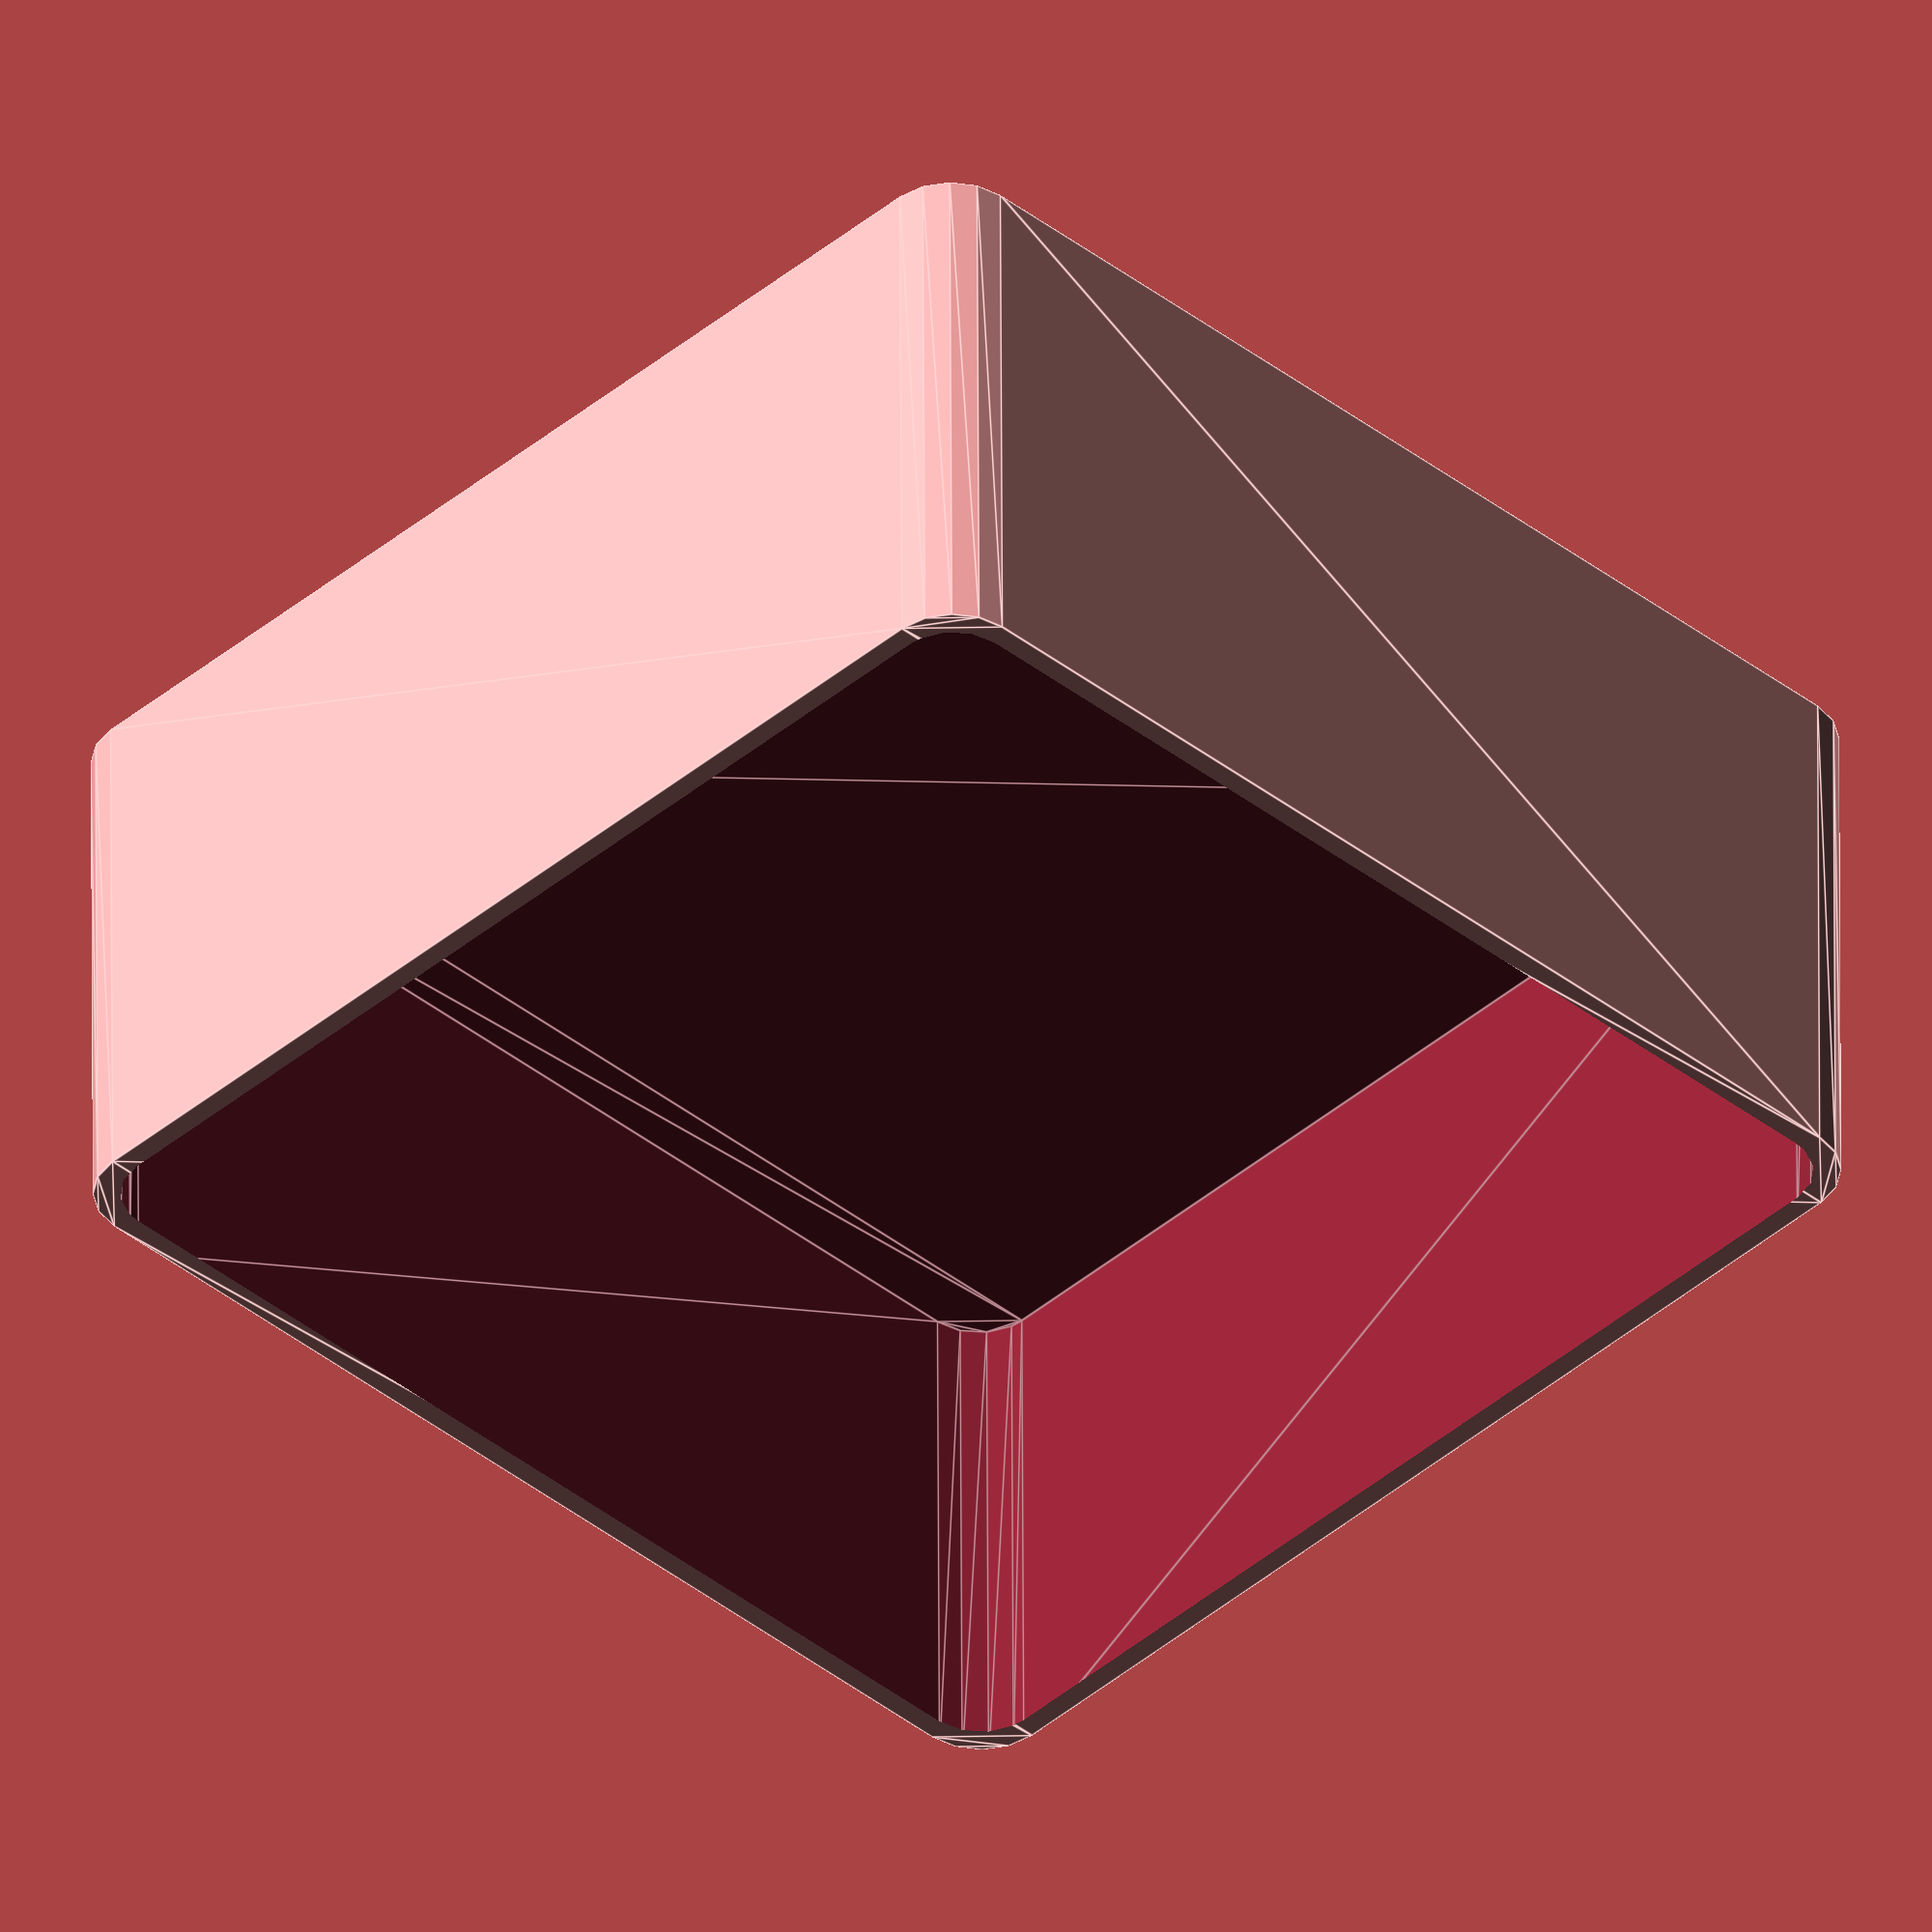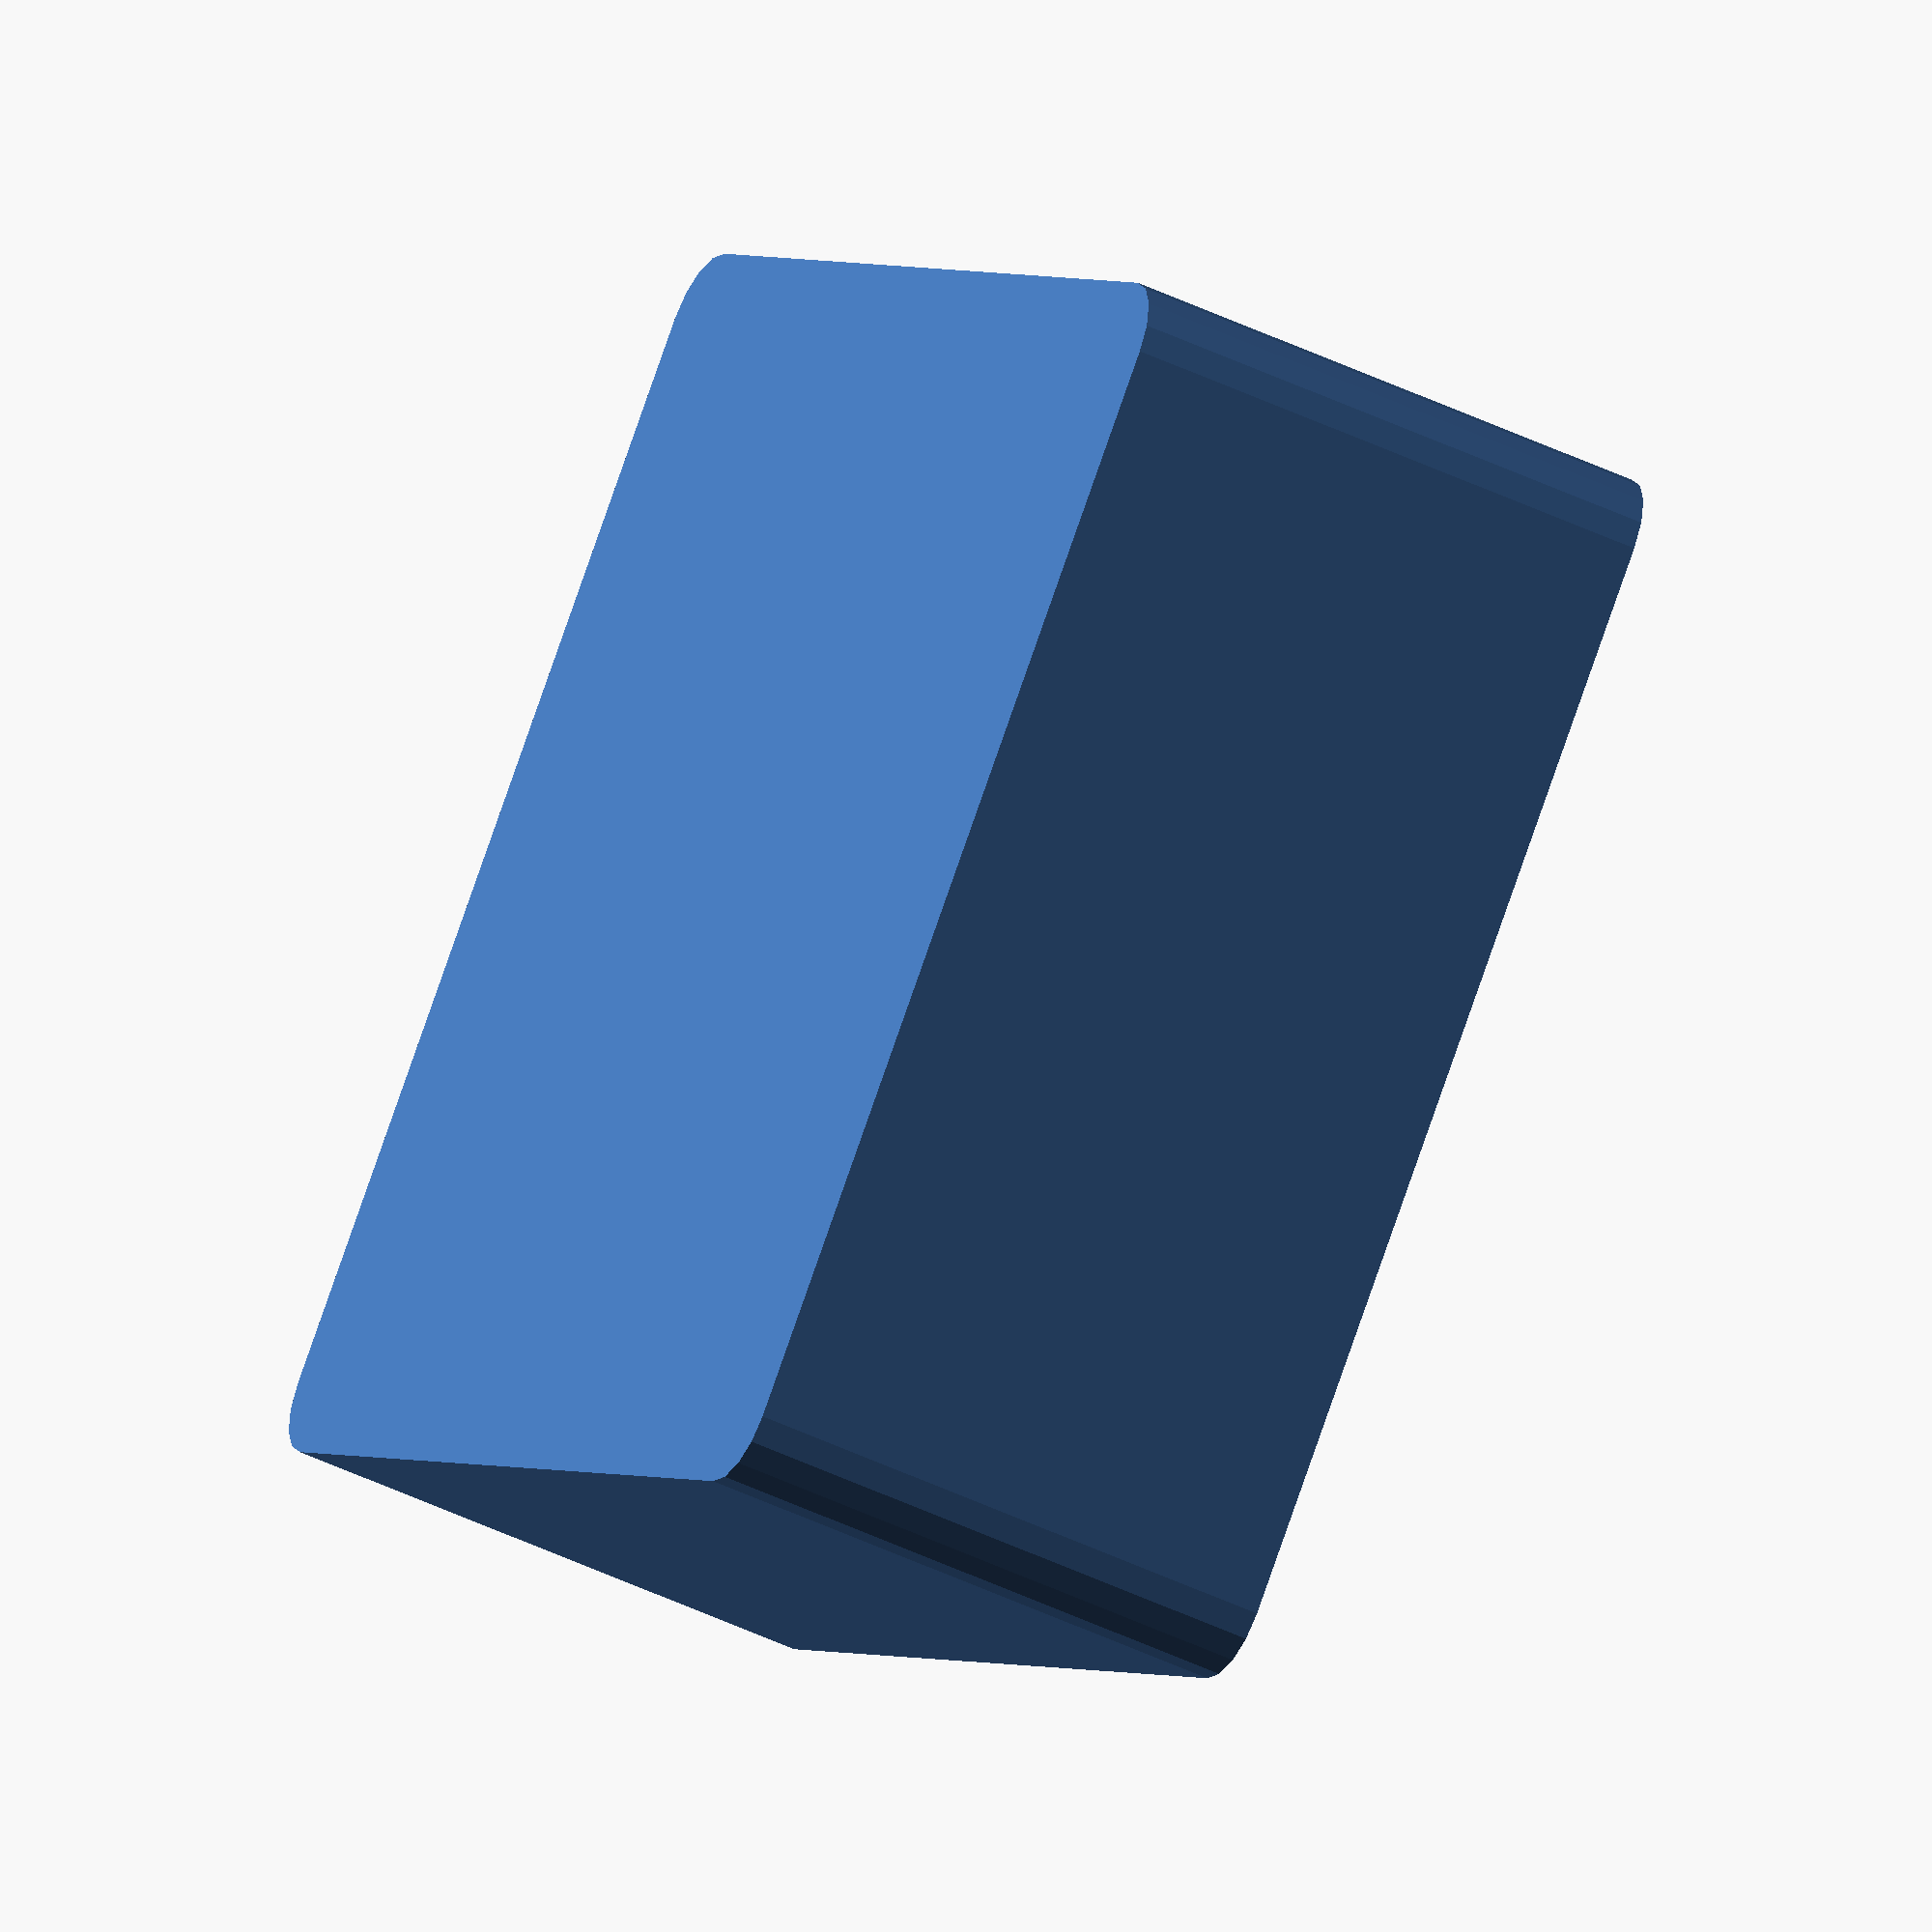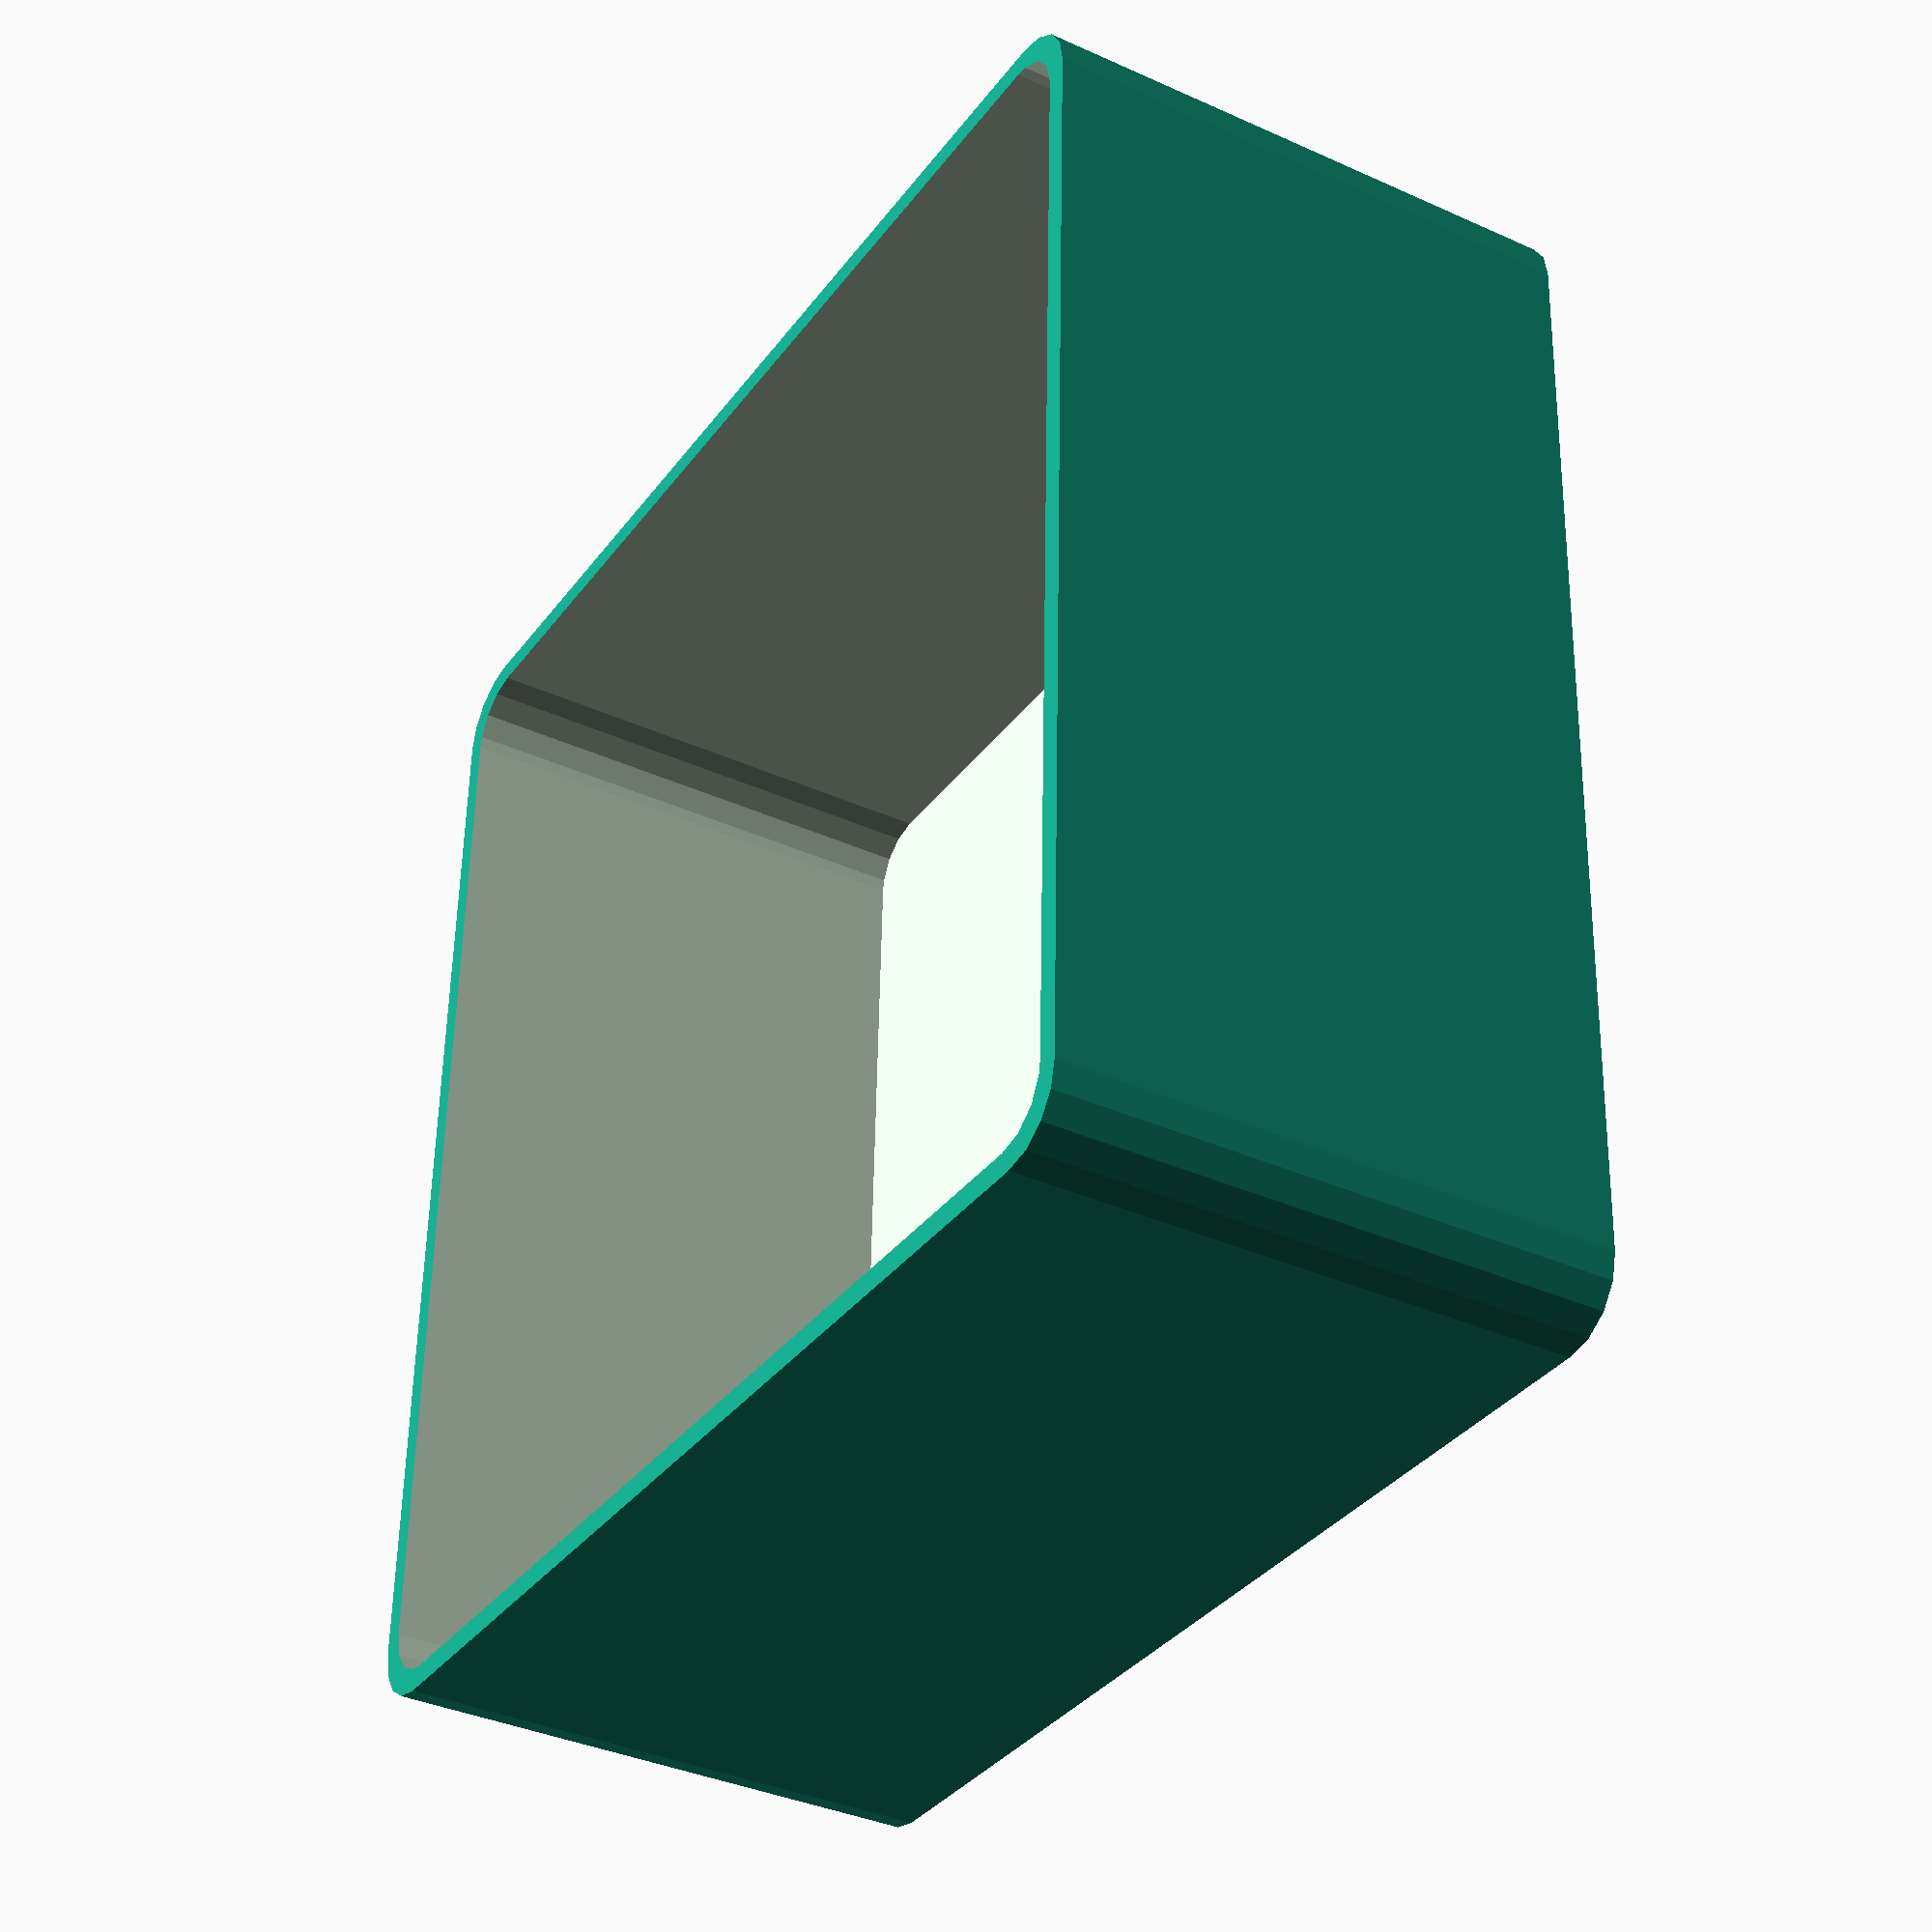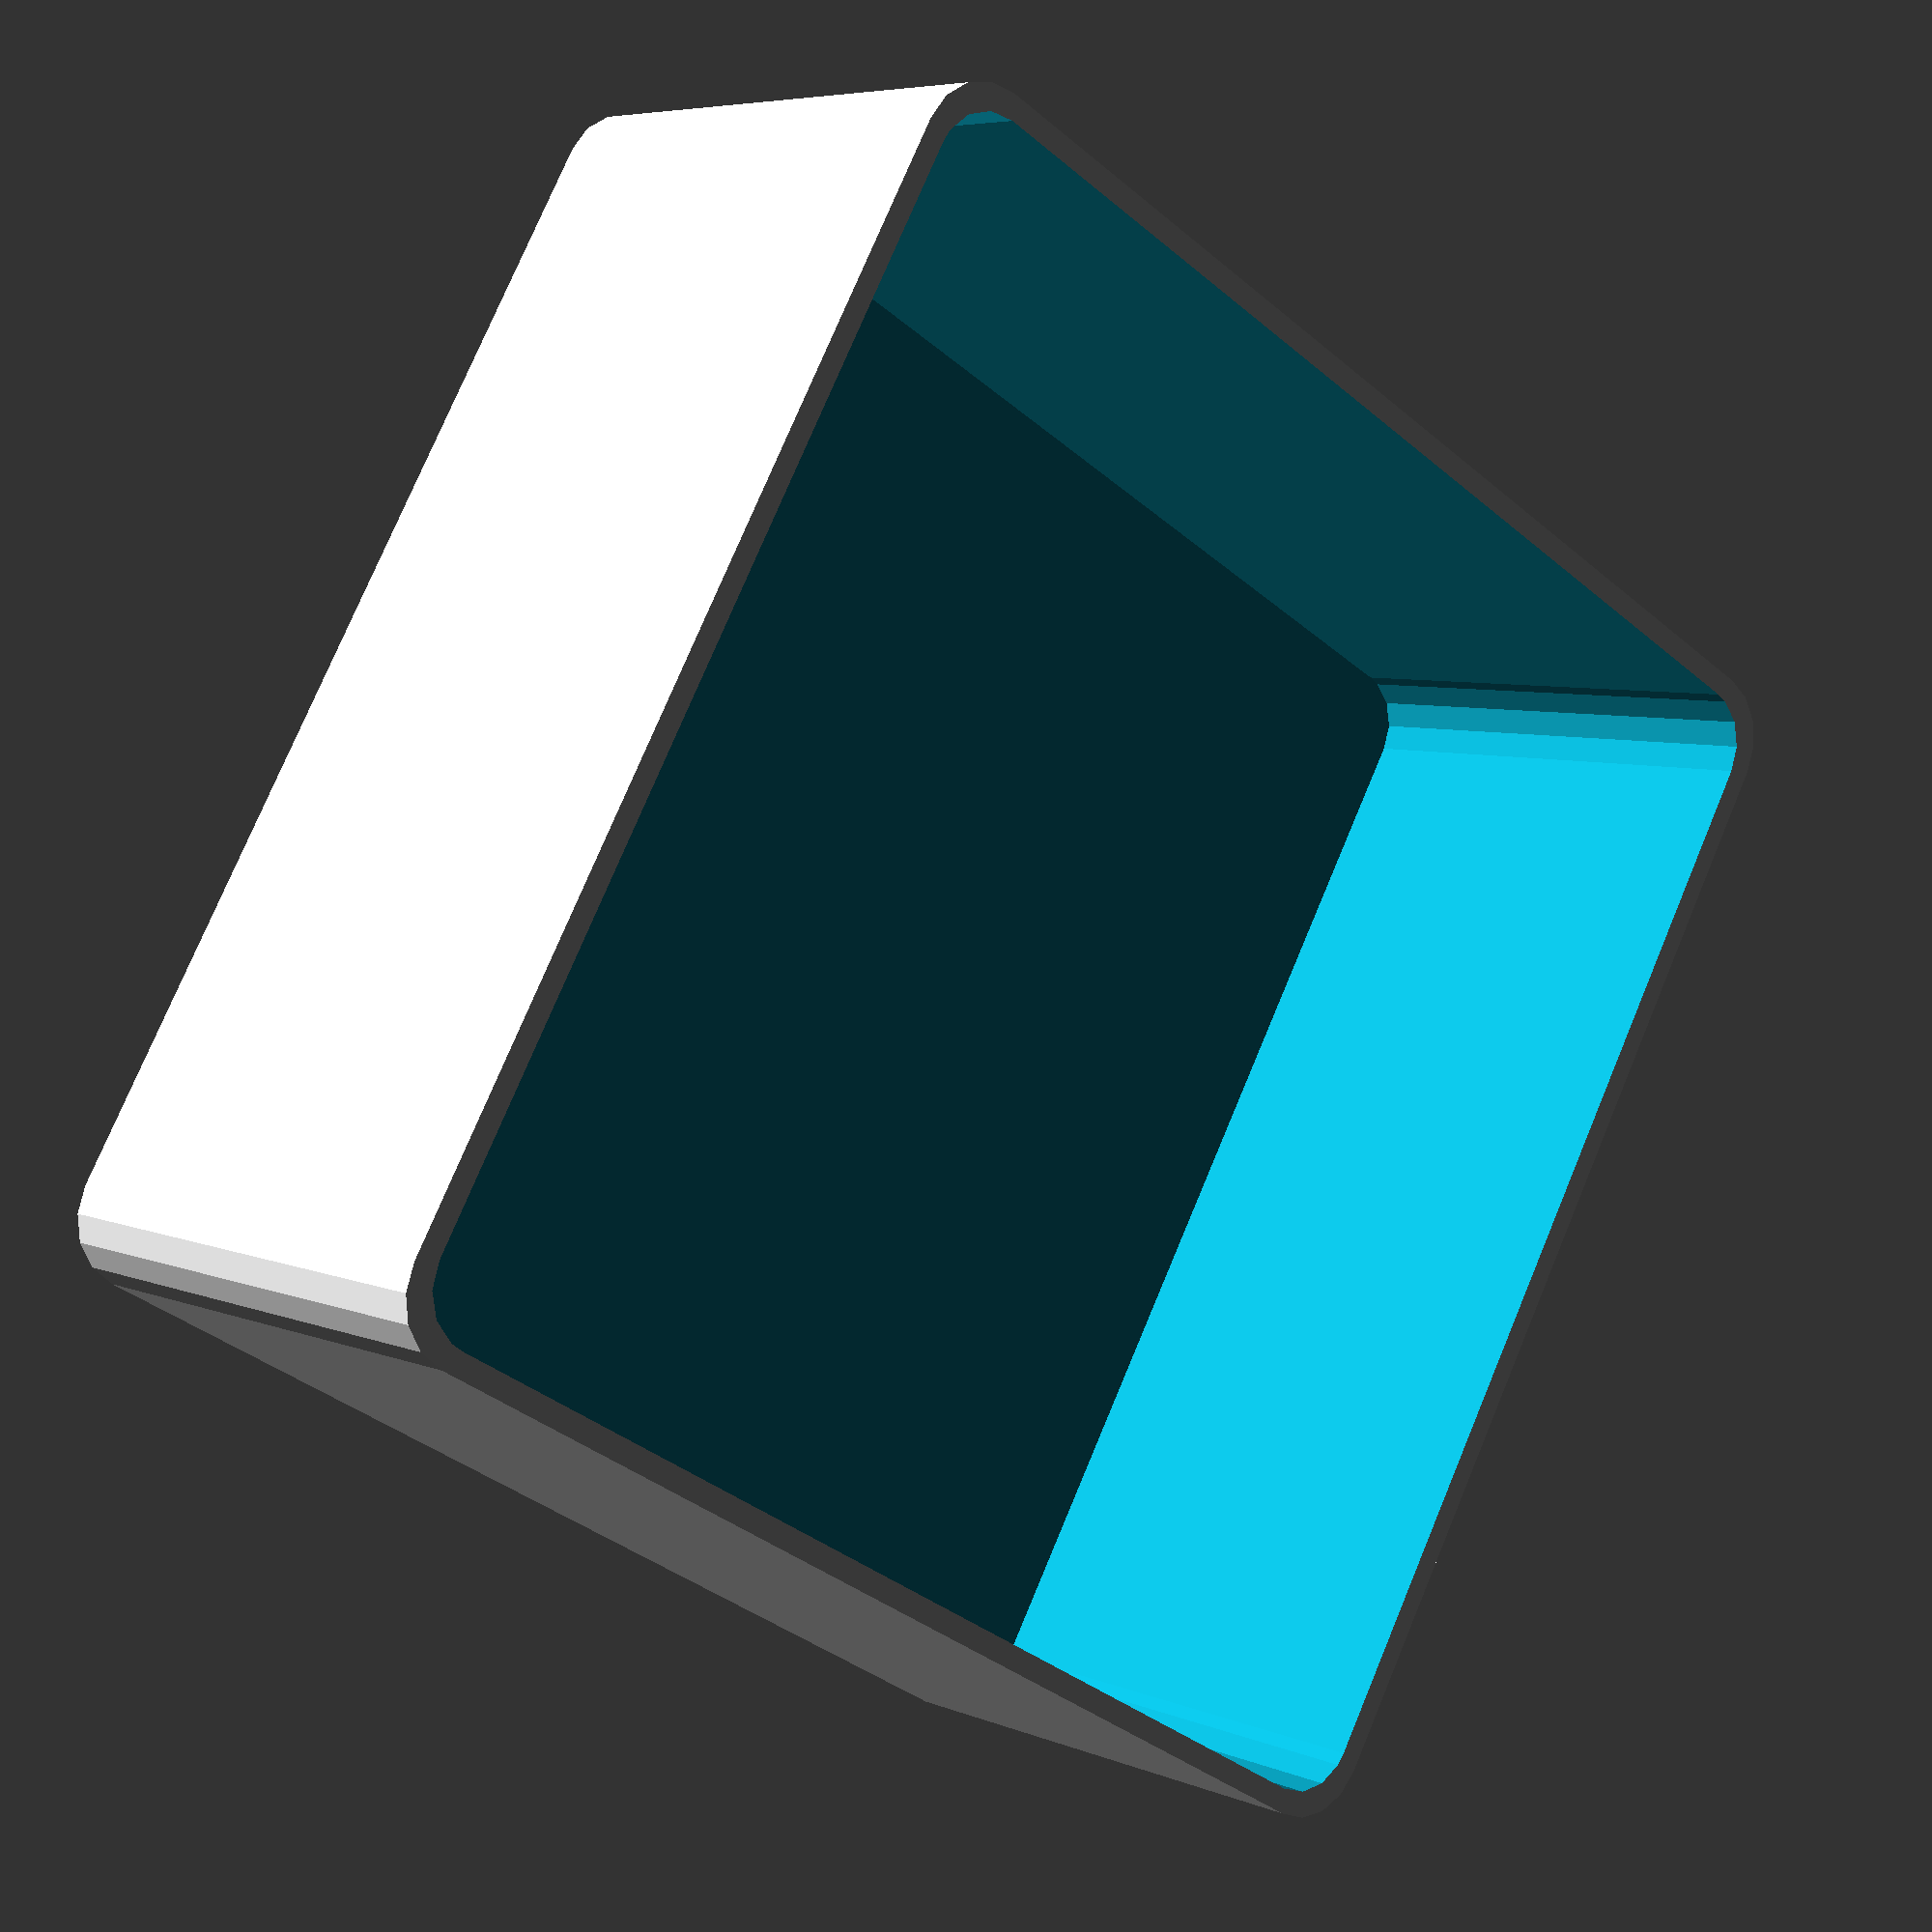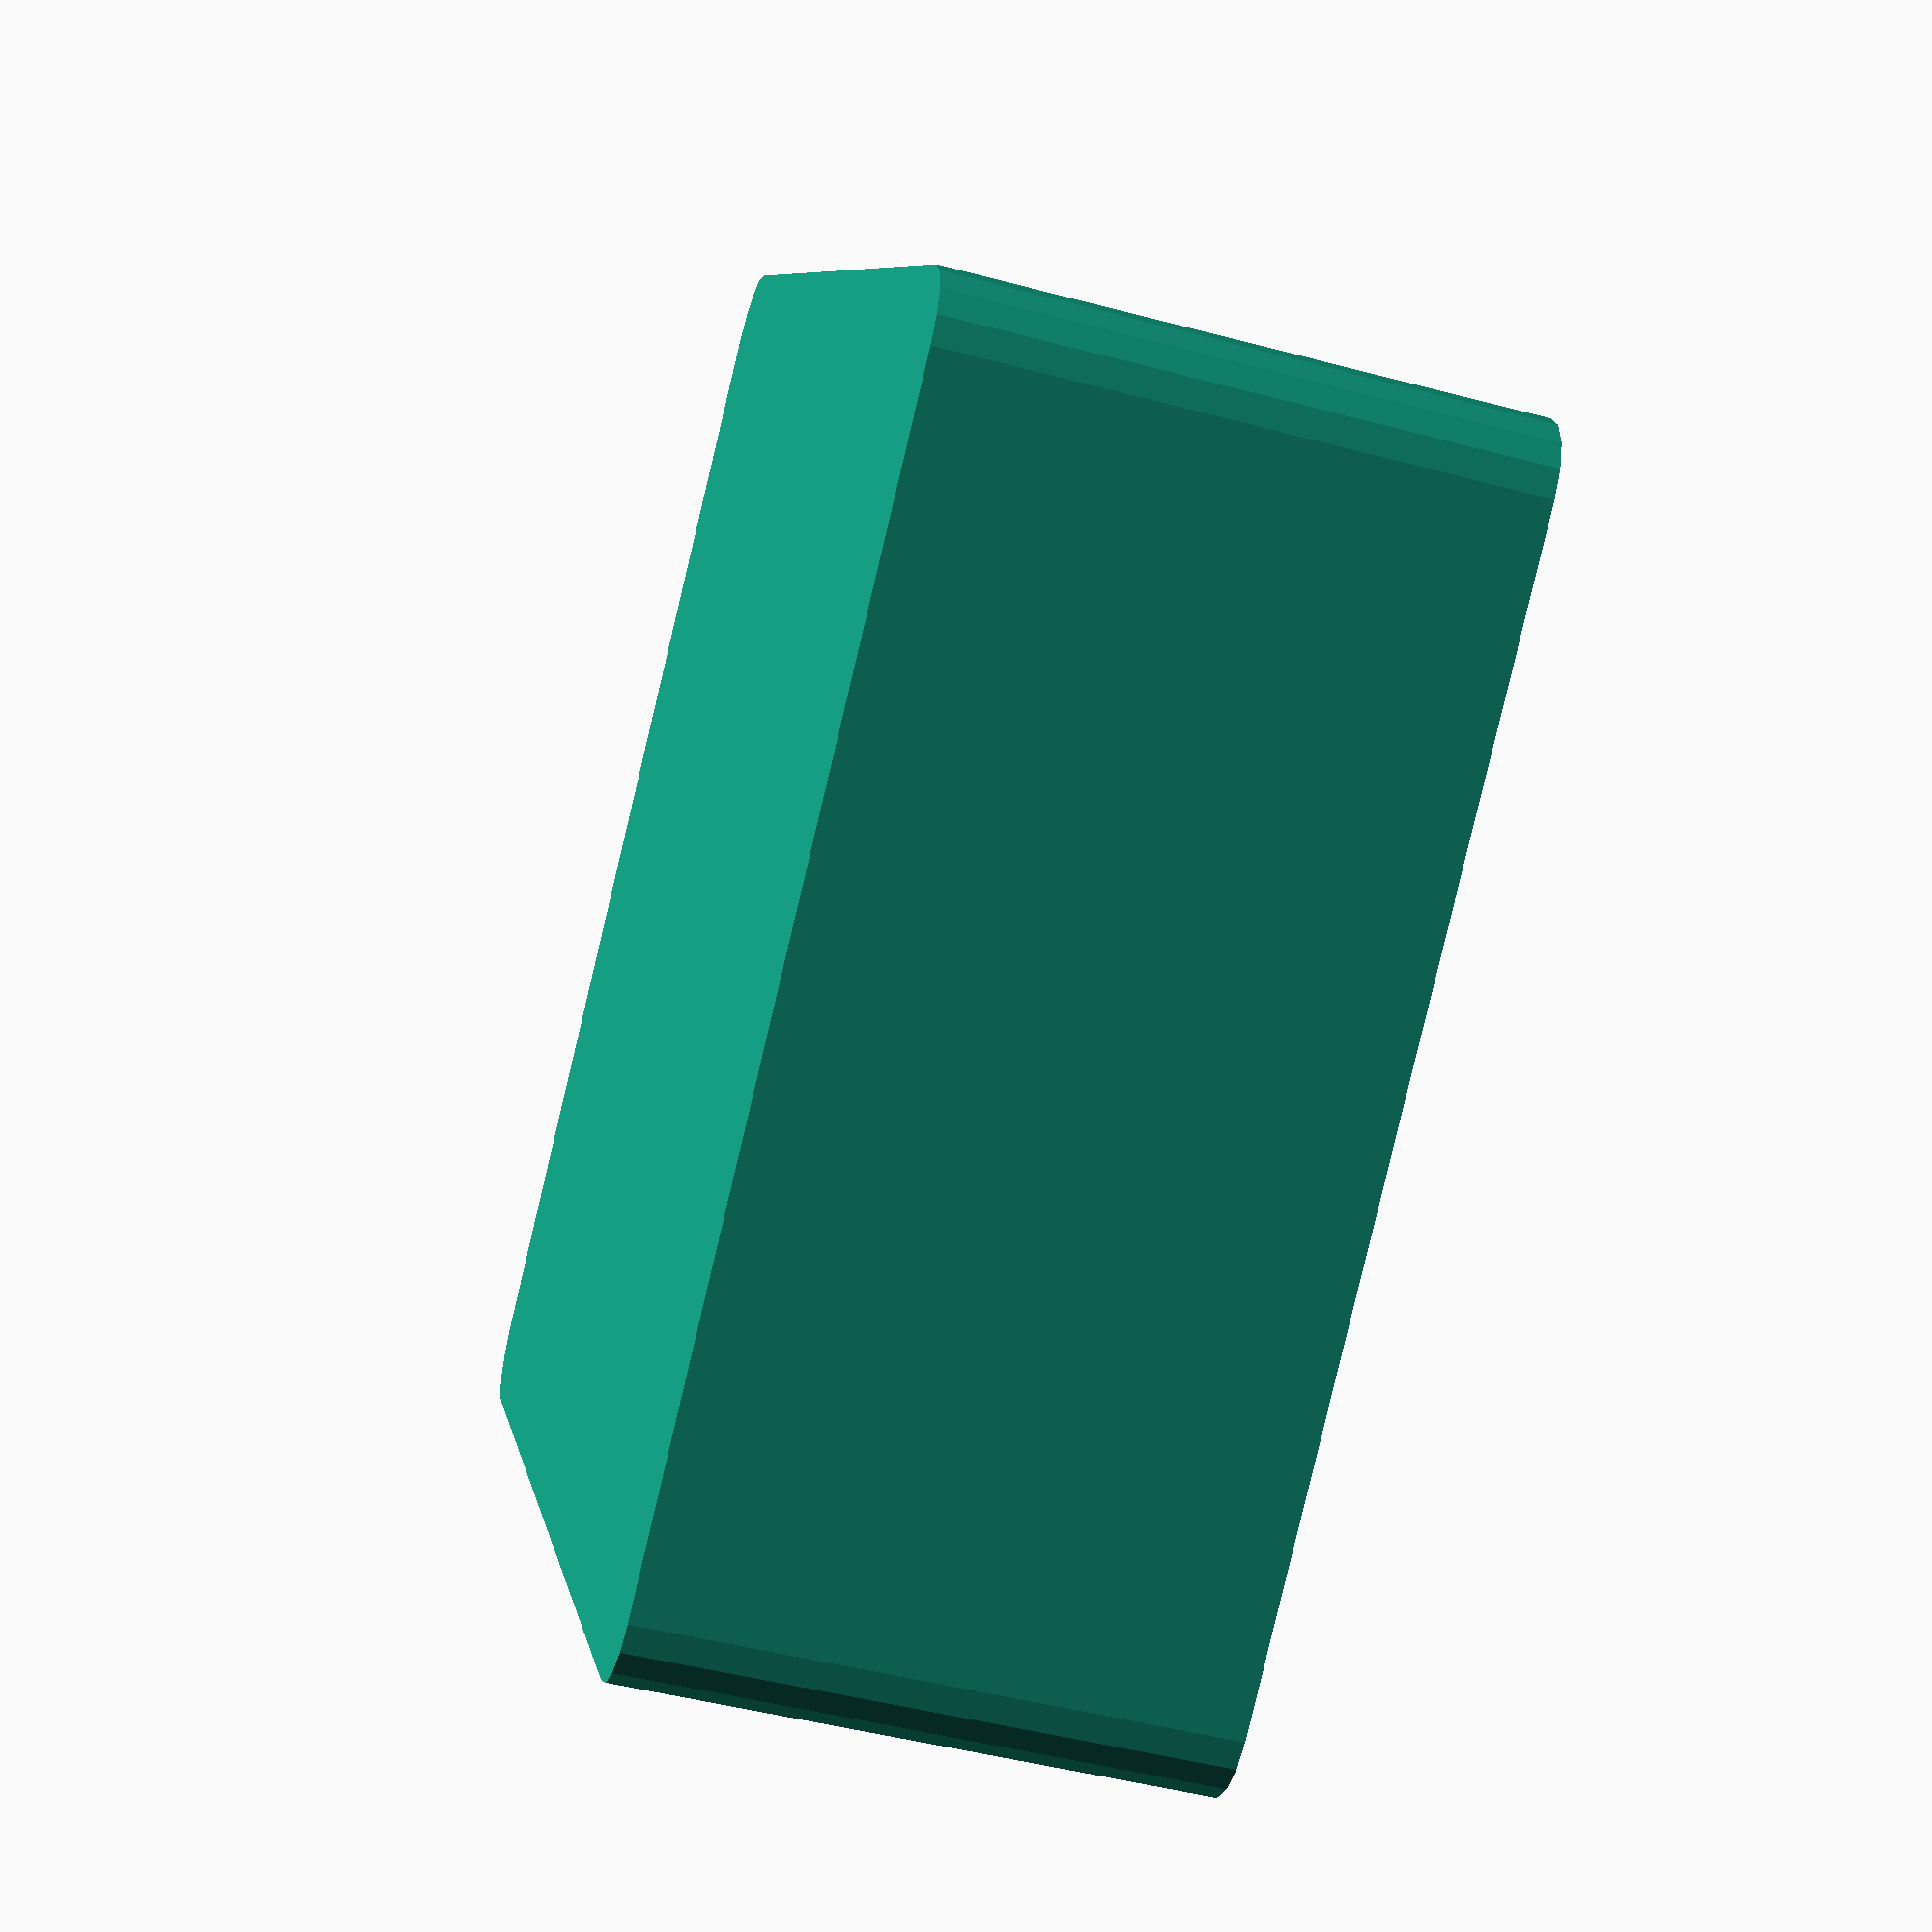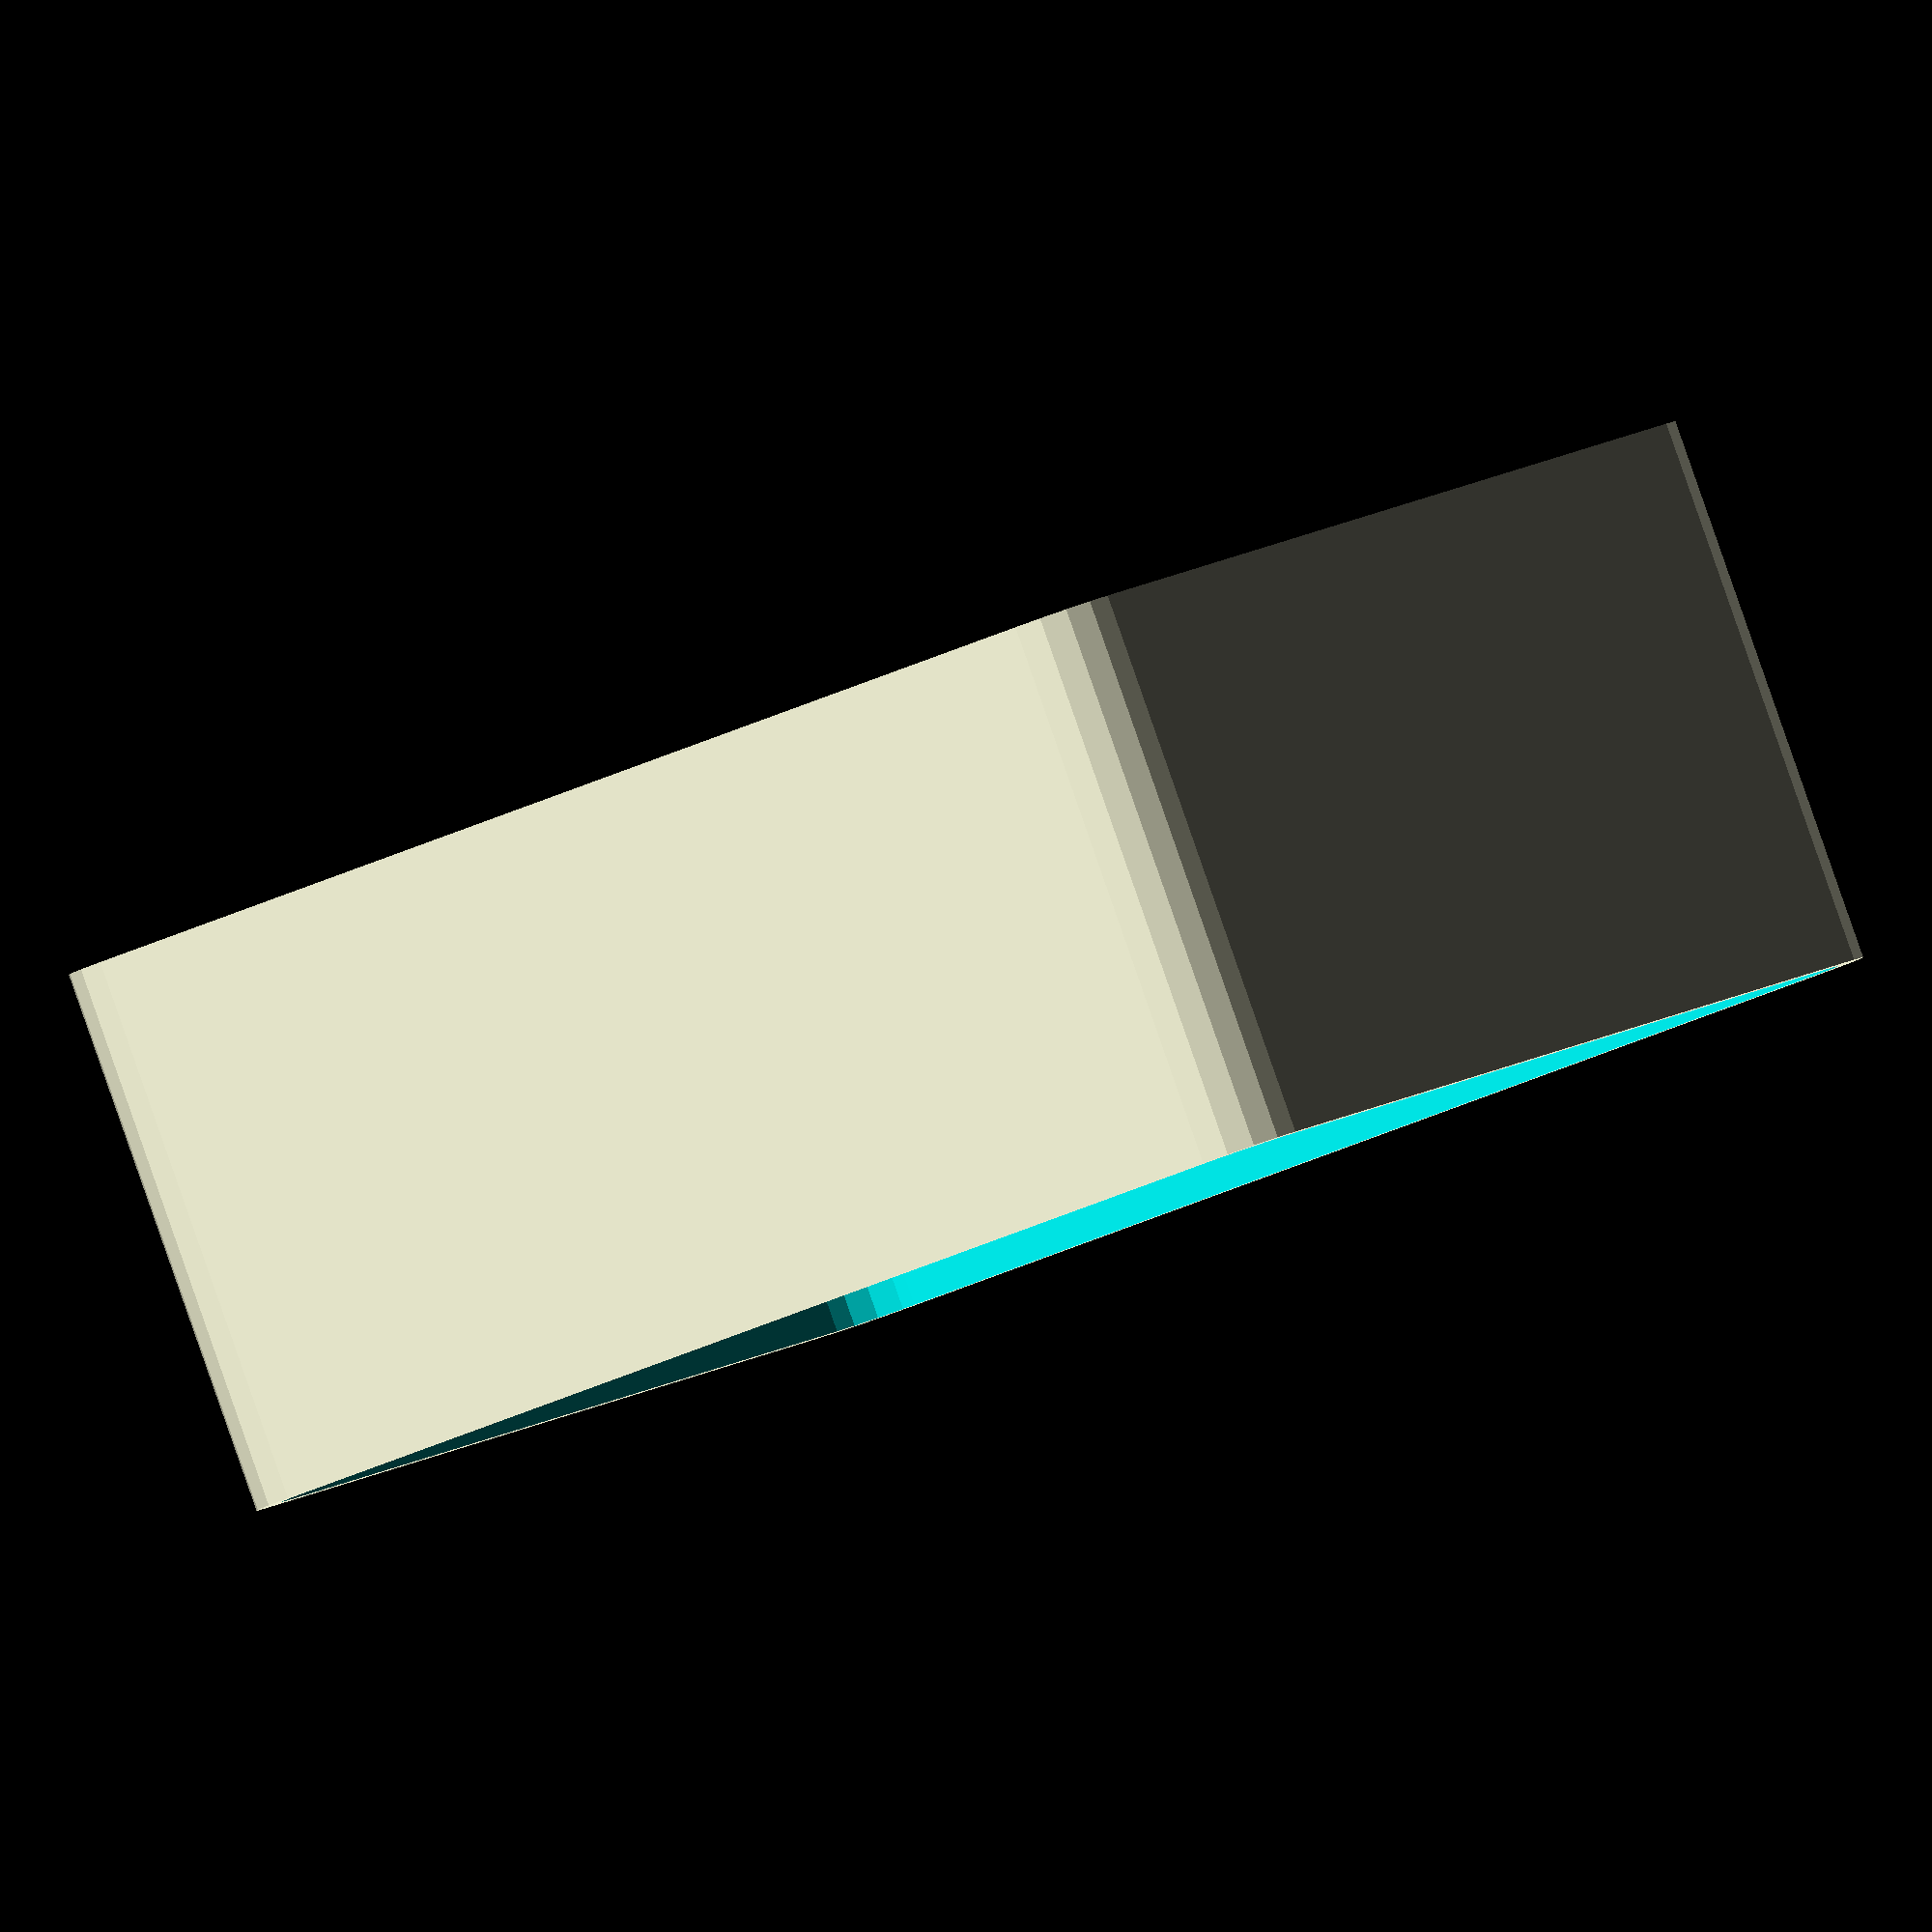
<openscad>
// Vase parameters
height = 40;
width = 80;
wall_thickness = 0.8;
base_height = 3;
corner_radius = 5;

// Main vase body
difference() {
  // Outer shape
  linear_extrude(height = height) offset(r = corner_radius)
      square([ width, width ], center = true);

  // Inner cutout
  translate([ 0, 0, base_height ]) linear_extrude(height = height)
      offset(r = corner_radius - wall_thickness)
          square([ width - 2 * wall_thickness, width - 2 * wall_thickness ],
                 center = true);
}
</openscad>
<views>
elev=310.5 azim=314.0 roll=359.8 proj=o view=edges
elev=44.8 azim=47.6 roll=240.5 proj=o view=solid
elev=36.2 azim=181.9 roll=59.3 proj=p view=wireframe
elev=174.1 azim=29.8 roll=219.2 proj=p view=wireframe
elev=47.2 azim=36.4 roll=253.2 proj=p view=solid
elev=91.4 azim=328.6 roll=199.3 proj=o view=wireframe
</views>
